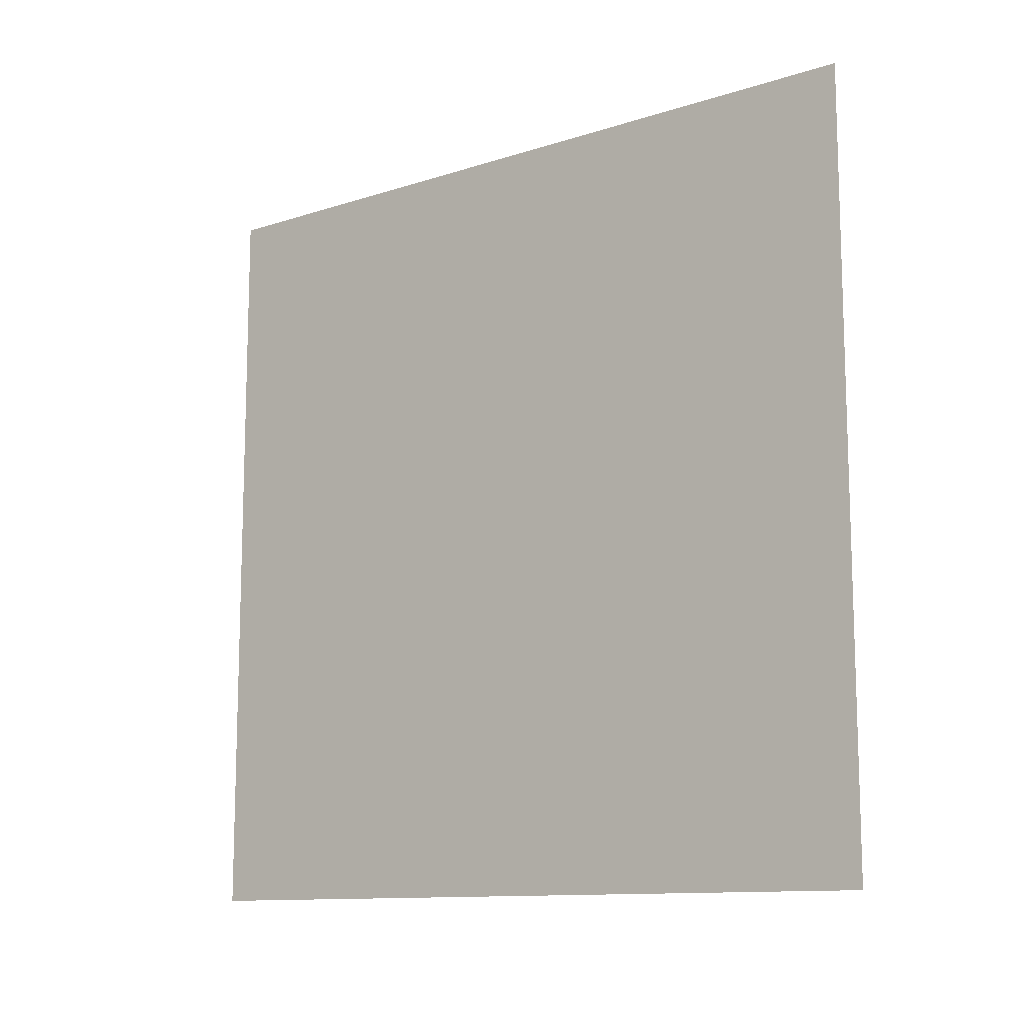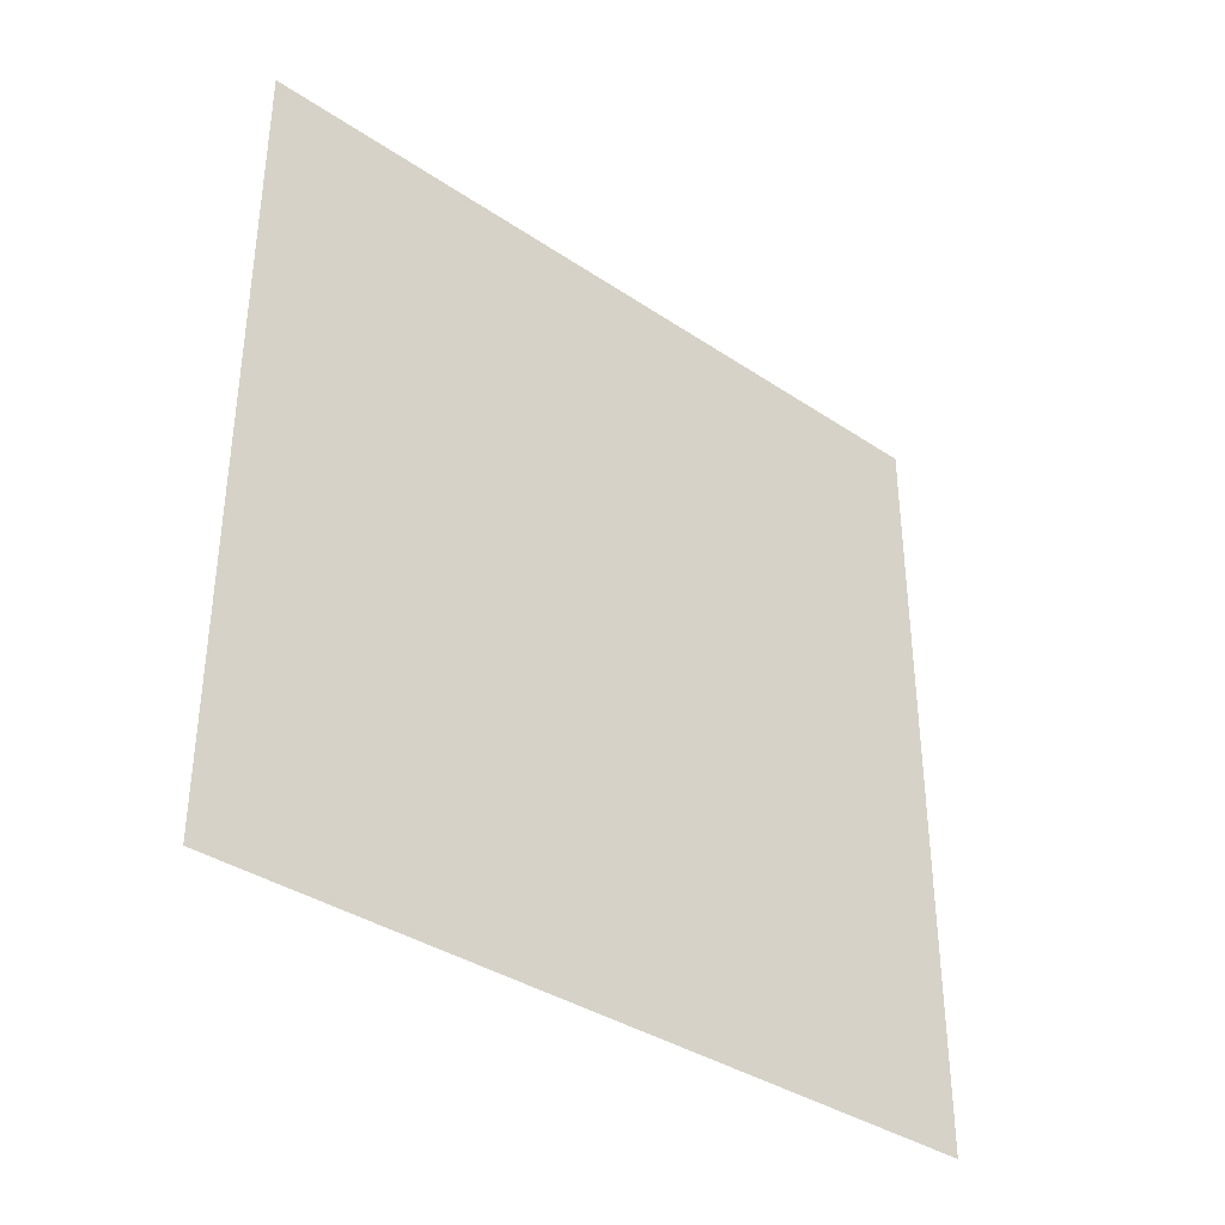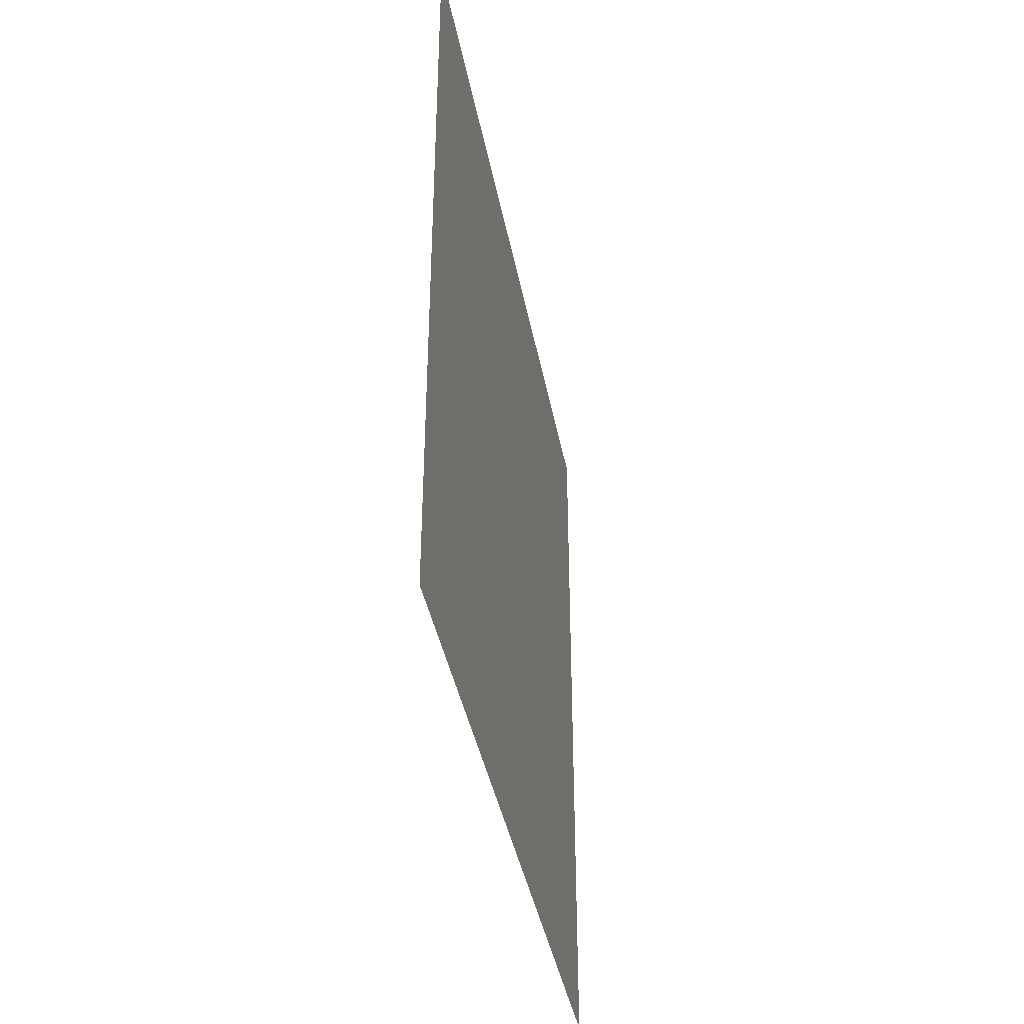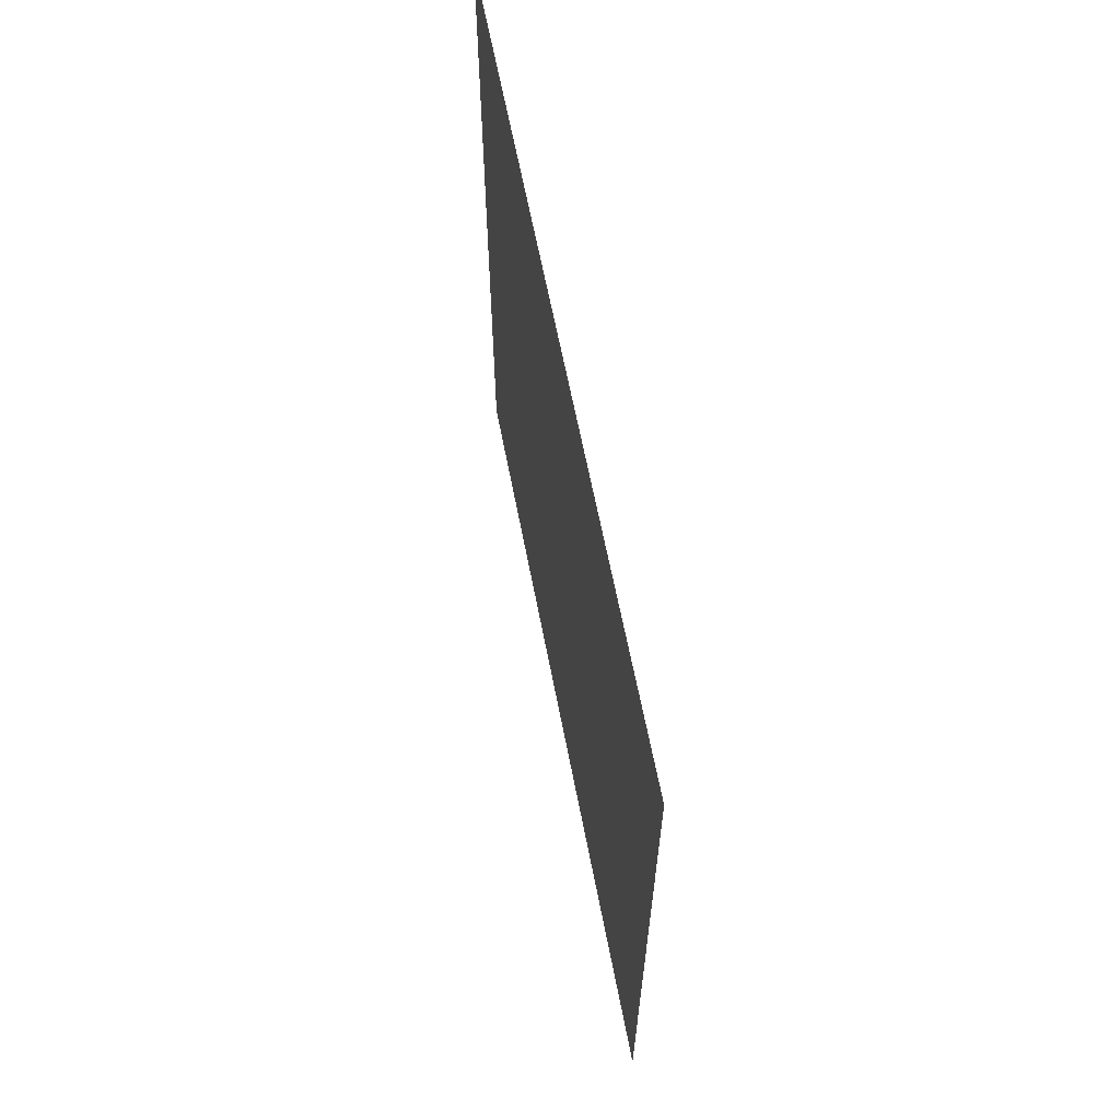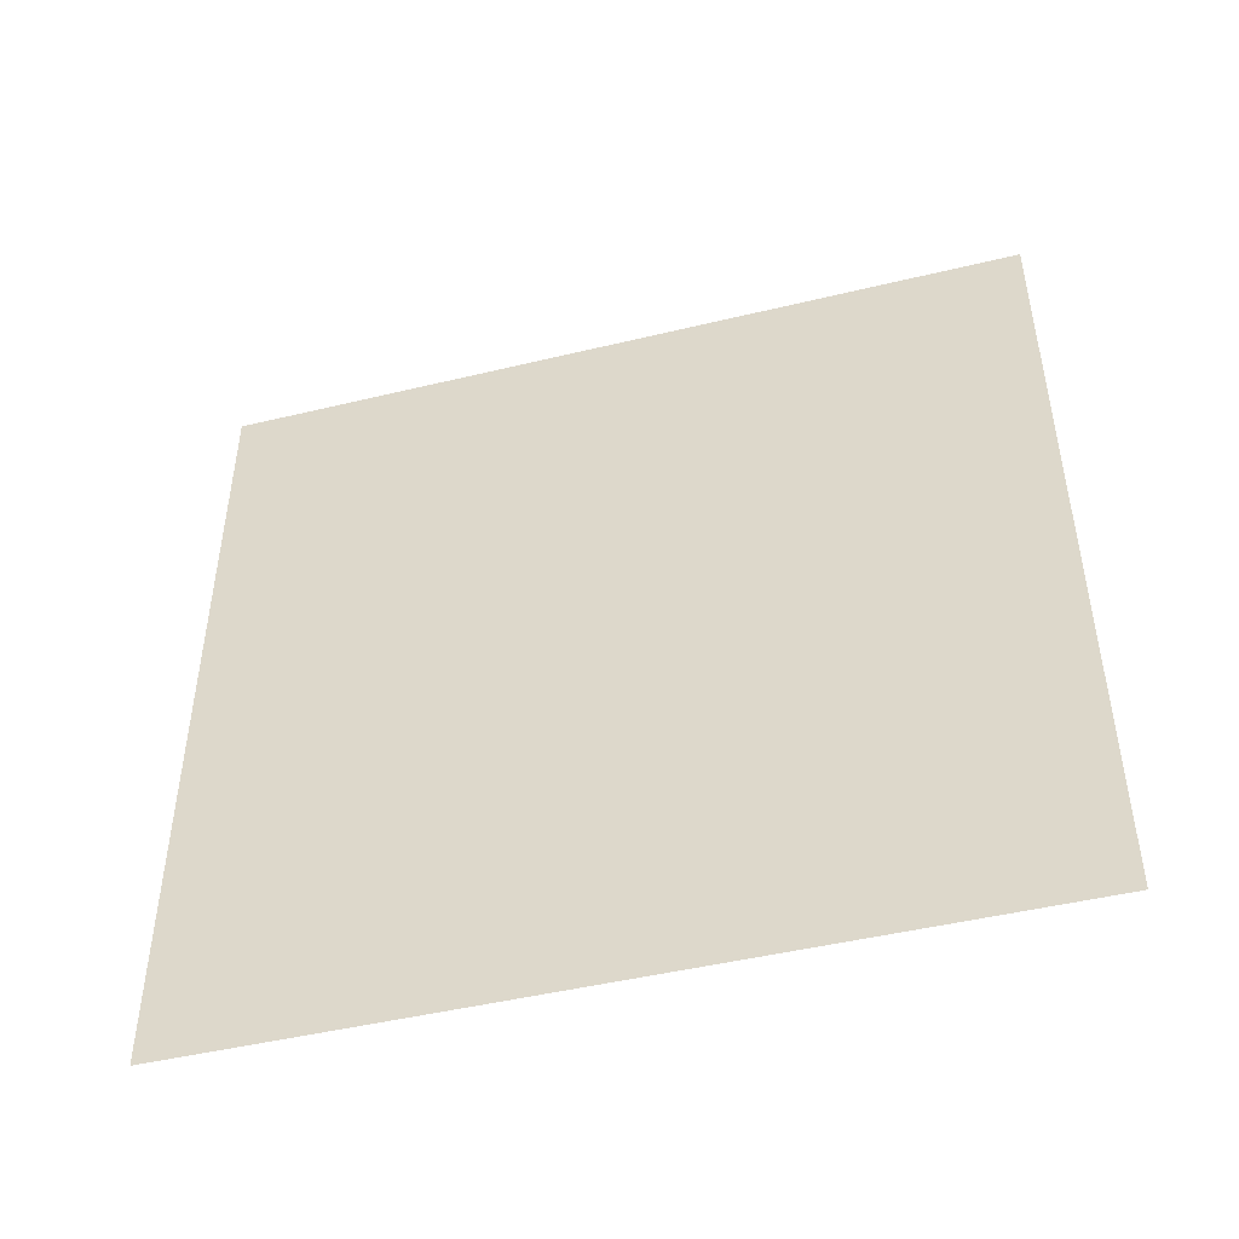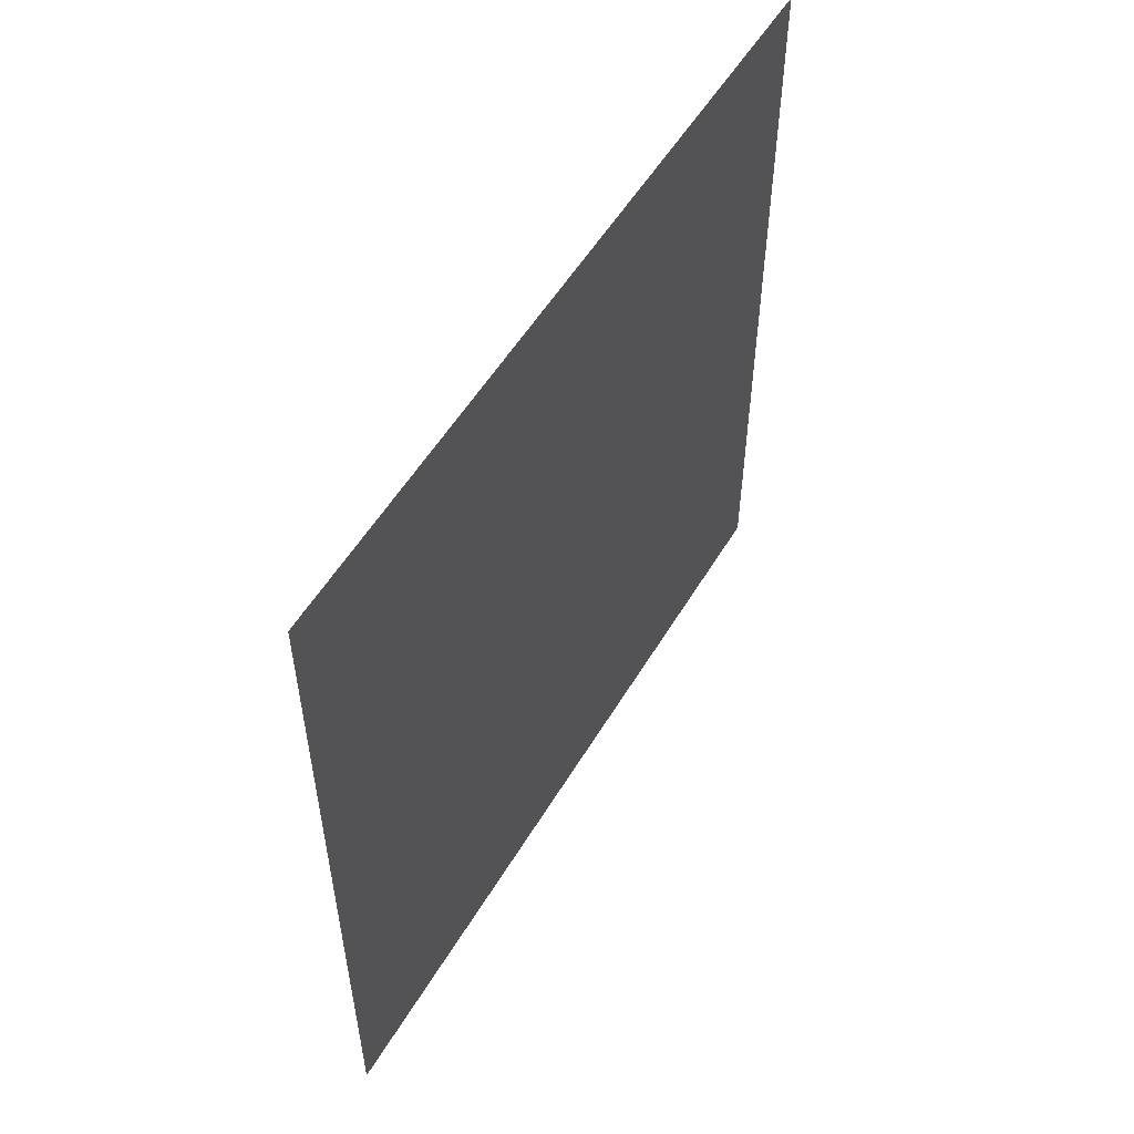
<metadata>
{"format":"obj","ext":"obj","renderer":"f3d","projection":"perspective","resolution":1024,"background":"white","views":[{"elev":-11.8,"azim":-52.5,"up":"+Z"},{"elev":-36.7,"azim":-131.0,"up":"+Z"},{"elev":-39.6,"azim":-169.5,"up":"+Y"},{"elev":64.2,"azim":169.0,"up":"+Z"},{"elev":-46.7,"azim":105.4,"up":"+Z"},{"elev":54.3,"azim":30.4,"up":"+Y"}]}
</metadata>
<code>
o Plane
v 0 1 -1
v 0 -1 -1
v 0 -1 1
v 0 1 1
f 1 4 3
f 1 3 2

</code>
